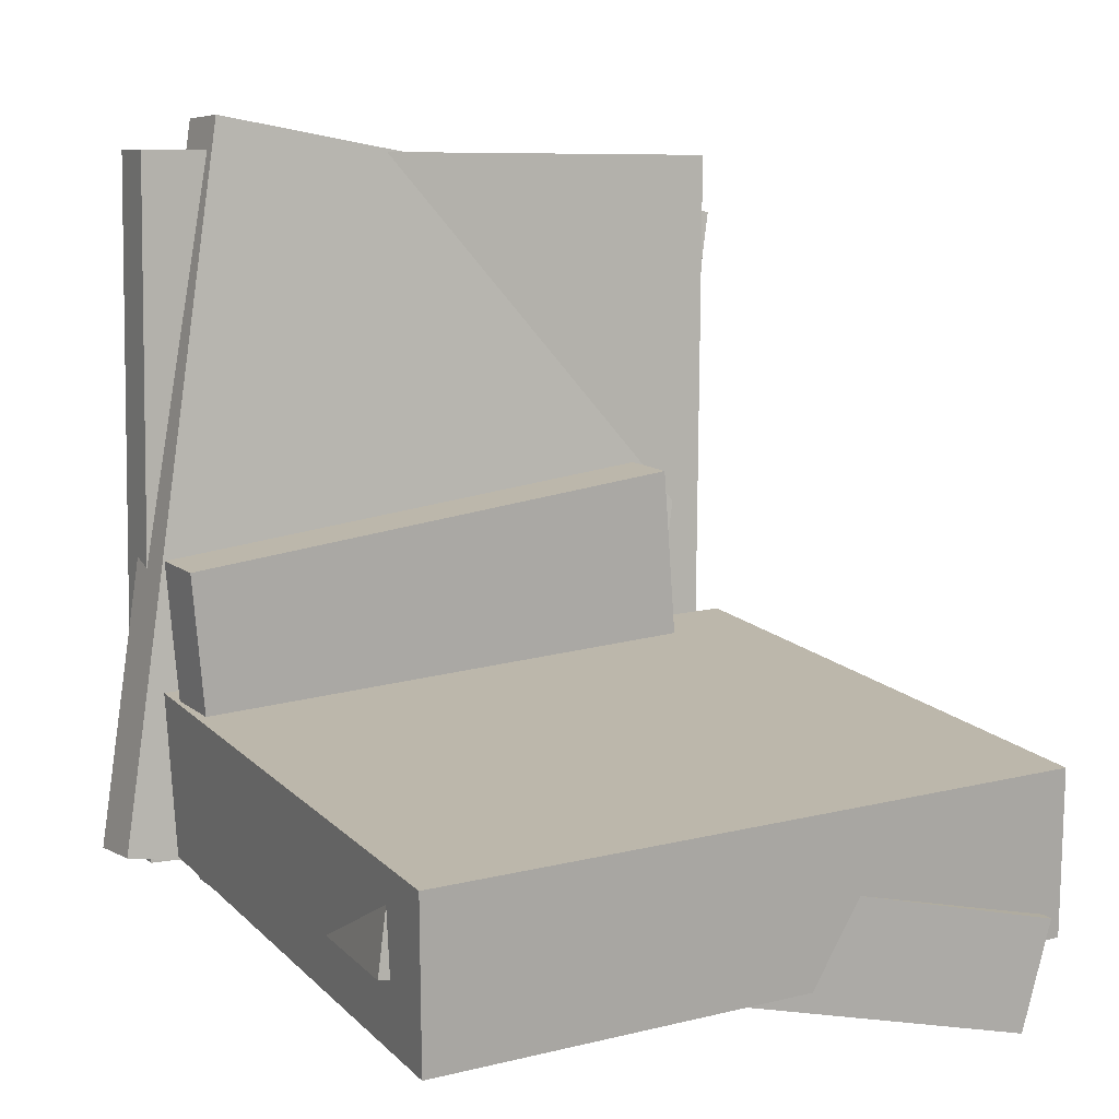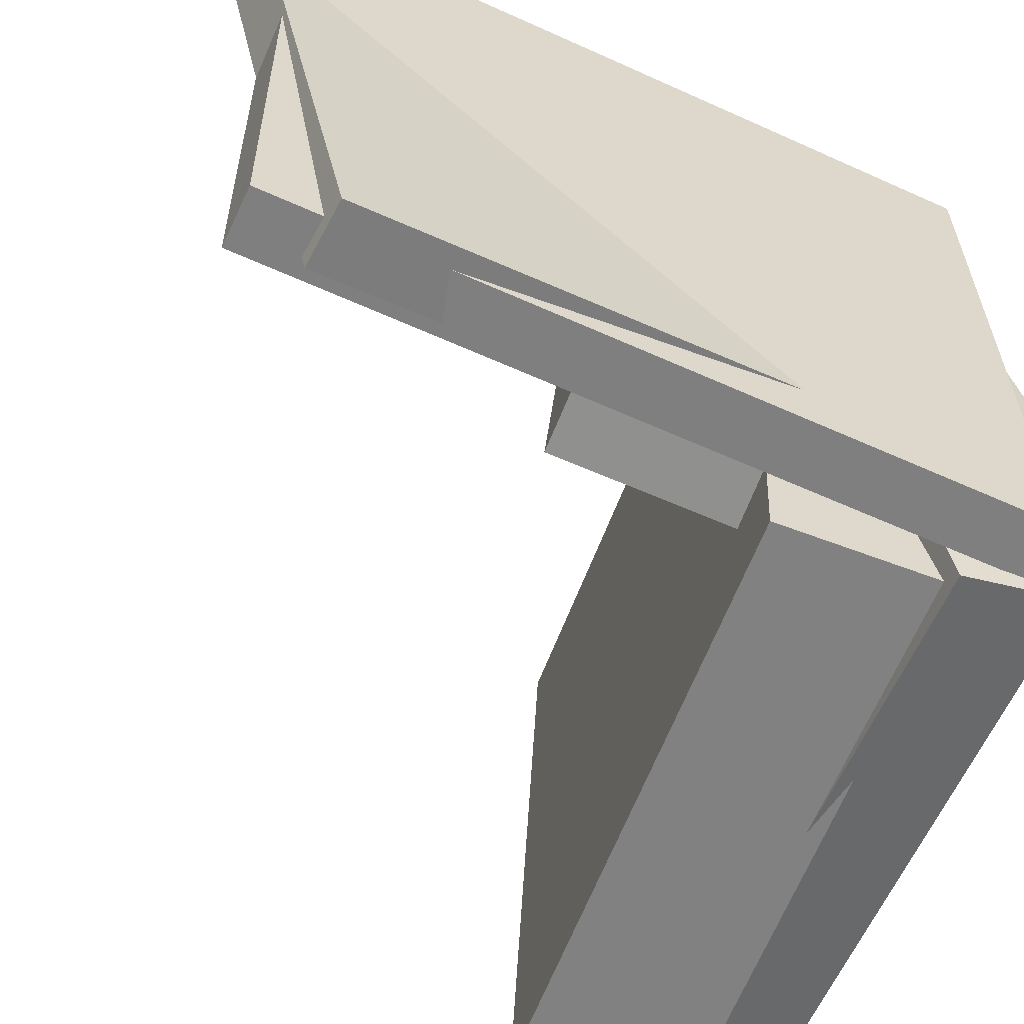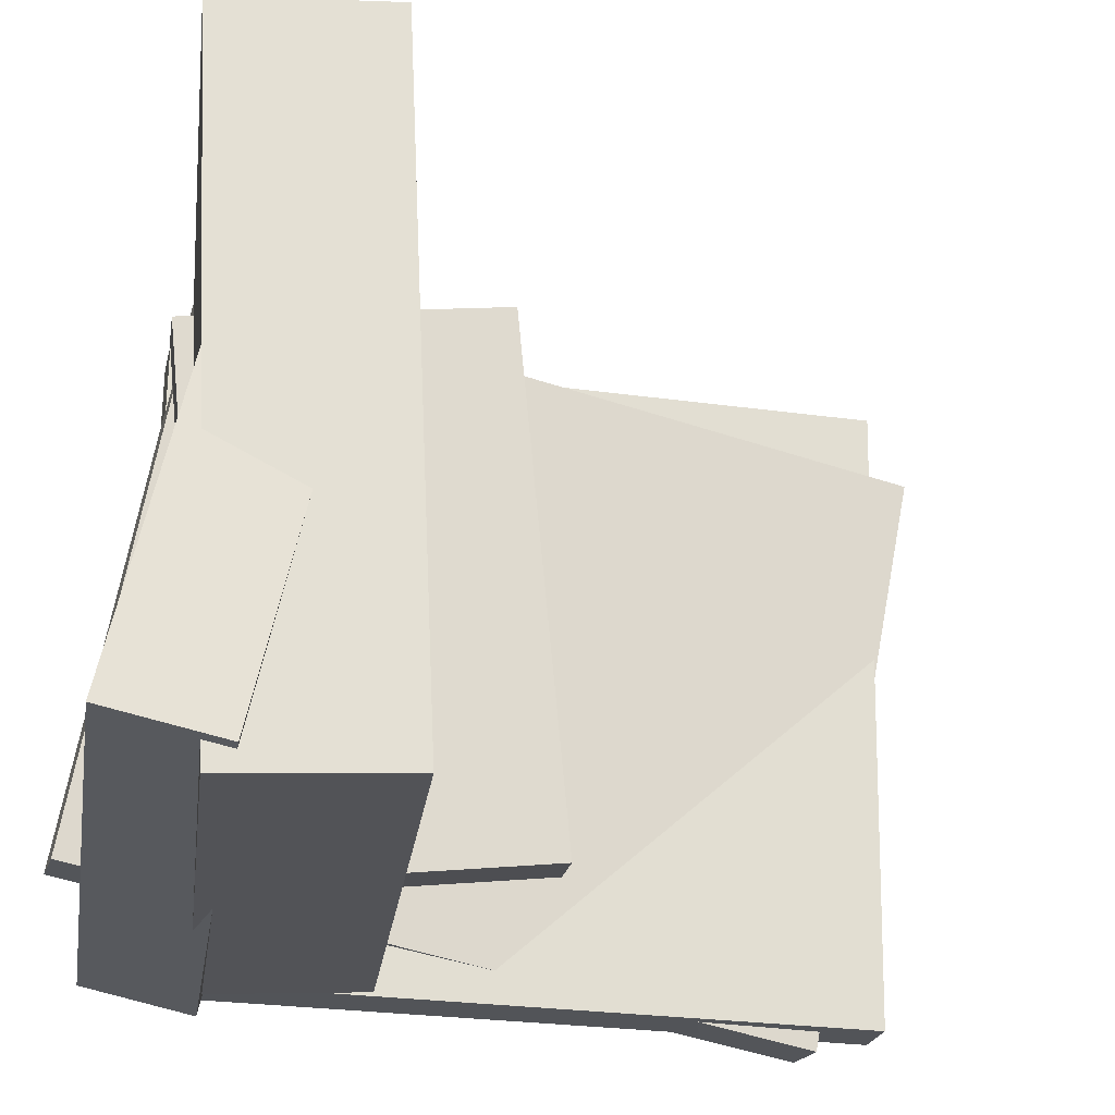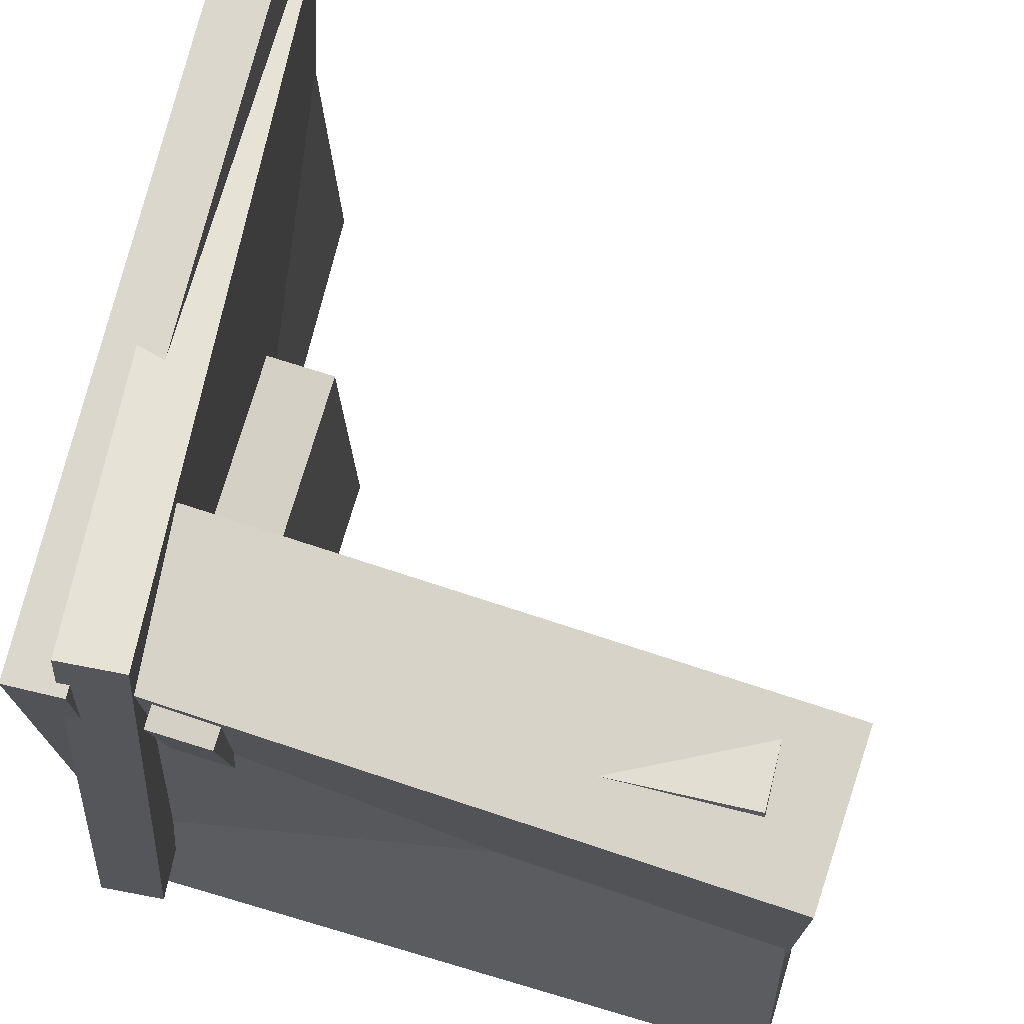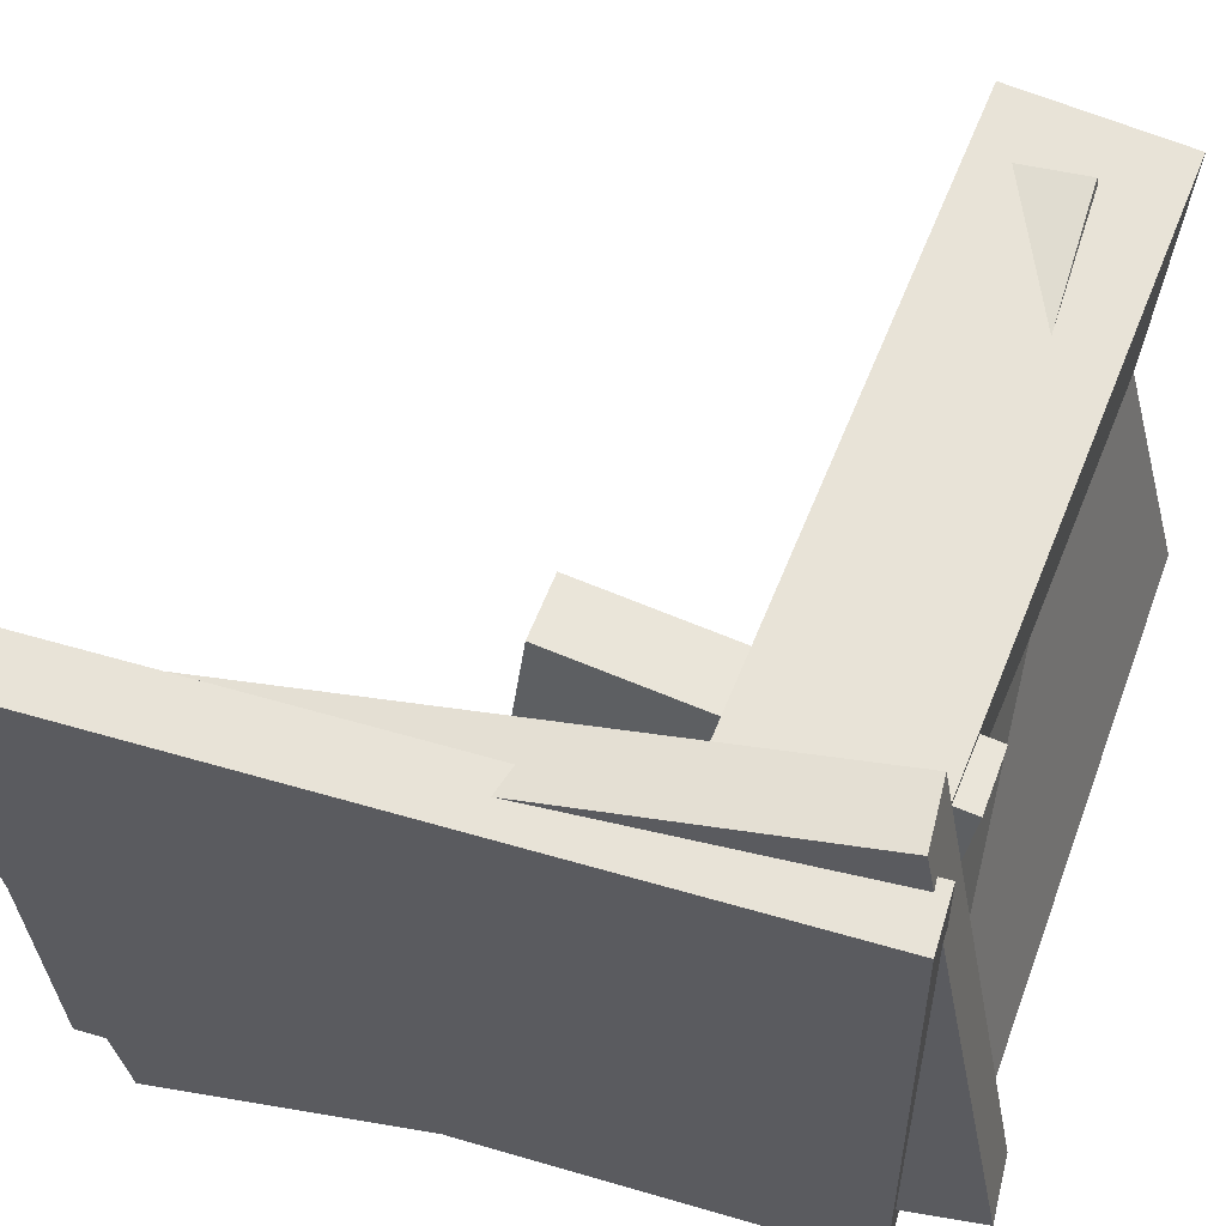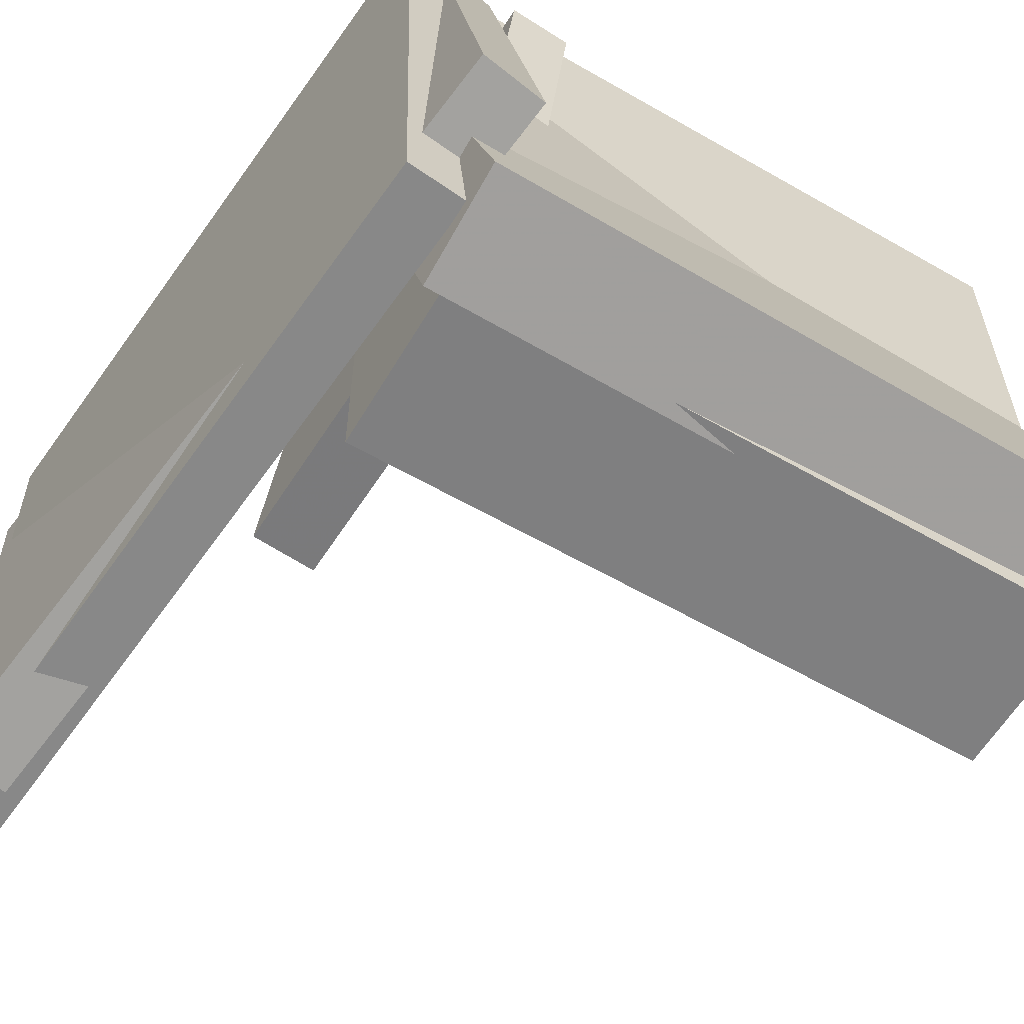
<metadata>
{"format":"obj","ext":"obj","renderer":"f3d","projection":"perspective","resolution":1024,"background":"white","views":[{"elev":9.9,"azim":60.8,"up":"+Y"},{"elev":-61.4,"azim":-114.0,"up":"+Z"},{"elev":-21.5,"azim":78.8,"up":"+Z"},{"elev":74.2,"azim":14.5,"up":"+Z"},{"elev":60.4,"azim":-71.9,"up":"+Z"},{"elev":-62.5,"azim":-34.5,"up":"+Z"}]}
</metadata>
<code>
v -0.1478 -0.1401 -0.1899
v -0.1925 -0.1383 -0.1877
v -0.1365 0.1034 -0.1645
v -0.1812 0.1052 -0.1623
v -0.1297 -0.1829 0.2126
v -0.1744 -0.181 0.2148
v -0.1185 0.0606 0.238
v -0.1632 0.06244 0.2402
f 1.0 7.0 5.0
f 1.0 3.0 7.0
f 1.0 4.0 3.0
f 1.0 2.0 4.0
f 3.0 8.0 7.0
f 3.0 4.0 8.0
f 5.0 7.0 8.0
f 5.0 8.0 6.0
f 1.0 5.0 6.0
f 1.0 6.0 2.0
f 2.0 6.0 8.0
f 2.0 8.0 4.0
v -0.2637 0.3439 -0.2514
v -0.2742 0.3531 0.2234
v -0.2214 0.3447 -0.2505
v -0.2318 0.3539 0.2243
v -0.2538 -0.188 -0.241
v -0.2642 -0.1789 0.2338
v -0.2114 -0.1872 -0.24
v -0.2218 -0.1781 0.2347
f 9.0 15.0 13.0
f 9.0 11.0 15.0
f 9.0 12.0 11.0
f 9.0 10.0 12.0
f 11.0 16.0 15.0
f 11.0 12.0 16.0
f 13.0 15.0 16.0
f 13.0 16.0 14.0
f 9.0 13.0 14.0
f 9.0 14.0 10.0
f 10.0 14.0 16.0
f 10.0 16.0 12.0
v -0.1959 -0.1441 -0.2519
v -0.2098 -0.1628 0.2268
v -0.1877 -0.02203 -0.2469
v -0.2015 -0.04075 0.2318
v 0.2602 -0.1754 -0.2399
v 0.2464 -0.1942 0.2387
v 0.2685 -0.0534 -0.2349
v 0.2546 -0.07213 0.2438
f 17.0 23.0 21.0
f 17.0 19.0 23.0
f 17.0 20.0 19.0
f 17.0 18.0 20.0
f 19.0 24.0 23.0
f 19.0 20.0 24.0
f 21.0 23.0 24.0
f 21.0 24.0 22.0
f 17.0 21.0 22.0
f 17.0 22.0 18.0
f 18.0 22.0 24.0
f 18.0 24.0 20.0
v -0.2118 -0.1939 -0.1537
v -0.2504 -0.1483 0.1986
v -0.2118 -0.1279 -0.1622
v -0.2504 -0.08236 0.19
v 0.2425 -0.1876 -0.1047
v 0.2039 -0.142 0.2475
v 0.2425 -0.1217 -0.1132
v 0.2039 -0.07612 0.239
f 25.0 31.0 29.0
f 25.0 27.0 31.0
f 25.0 28.0 27.0
f 25.0 26.0 28.0
f 27.0 32.0 31.0
f 27.0 28.0 32.0
f 29.0 31.0 32.0
f 29.0 32.0 30.0
f 25.0 29.0 30.0
f 25.0 30.0 26.0
f 26.0 30.0 32.0
f 26.0 32.0 28.0
v -0.2133 -0.2179 -0.2453
v -0.24 -0.1305 0.1245
v -0.2087 -0.1381 -0.2638
v -0.2353 -0.05078 0.106
v 0.2658 -0.2367 -0.2063
v 0.2392 -0.1494 0.1635
v 0.2704 -0.157 -0.2248
v 0.2438 -0.06965 0.145
f 33.0 39.0 37.0
f 33.0 35.0 39.0
f 33.0 36.0 35.0
f 33.0 34.0 36.0
f 35.0 40.0 39.0
f 35.0 36.0 40.0
f 37.0 39.0 40.0
f 37.0 40.0 38.0
f 33.0 37.0 38.0
f 33.0 38.0 34.0
f 34.0 38.0 40.0
f 34.0 40.0 36.0
v -0.2819 0.2948 -0.2624
v -0.2715 0.3754 0.1702
v -0.2347 0.2982 -0.2642
v -0.2243 0.3787 0.1684
v -0.2401 -0.2438 -0.1631
v -0.2297 -0.1633 0.2695
v -0.1929 -0.2405 -0.1649
v -0.1825 -0.1599 0.2677
f 41.0 47.0 45.0
f 41.0 43.0 47.0
f 41.0 44.0 43.0
f 41.0 42.0 44.0
f 43.0 48.0 47.0
f 43.0 44.0 48.0
f 45.0 47.0 48.0
f 45.0 48.0 46.0
f 41.0 45.0 46.0
f 41.0 46.0 42.0
f 42.0 46.0 48.0
f 42.0 48.0 44.0

</code>
